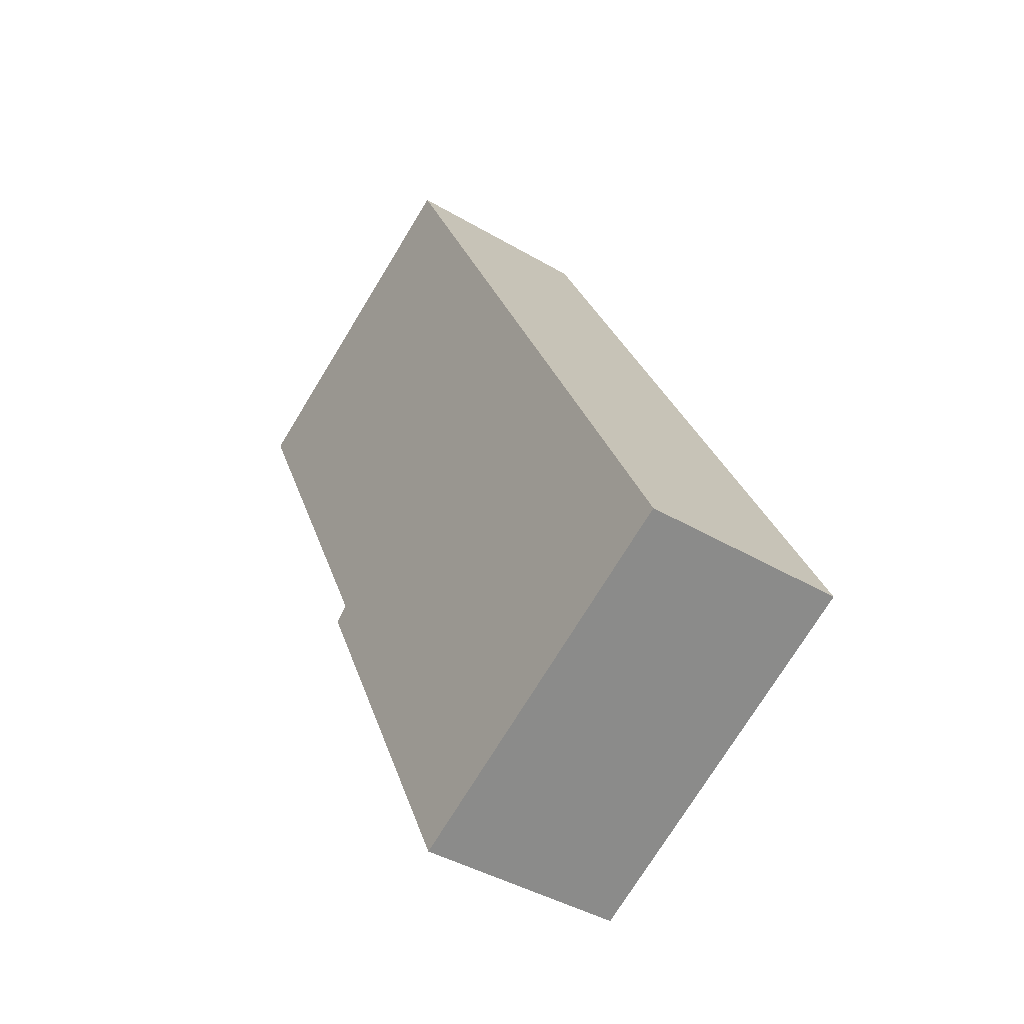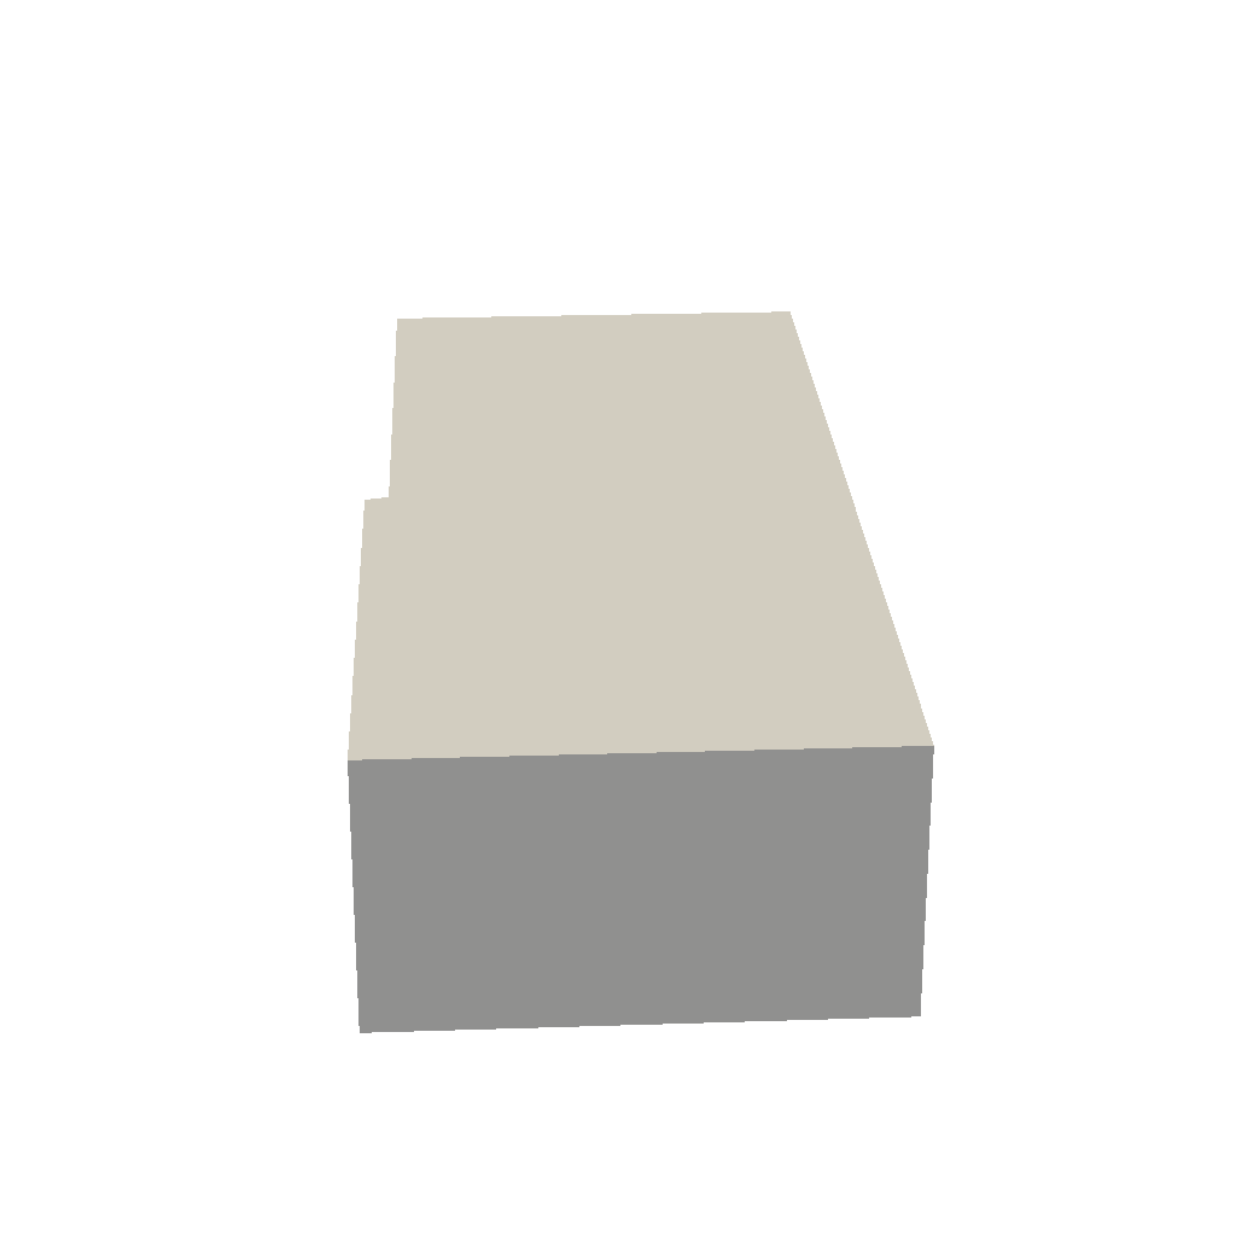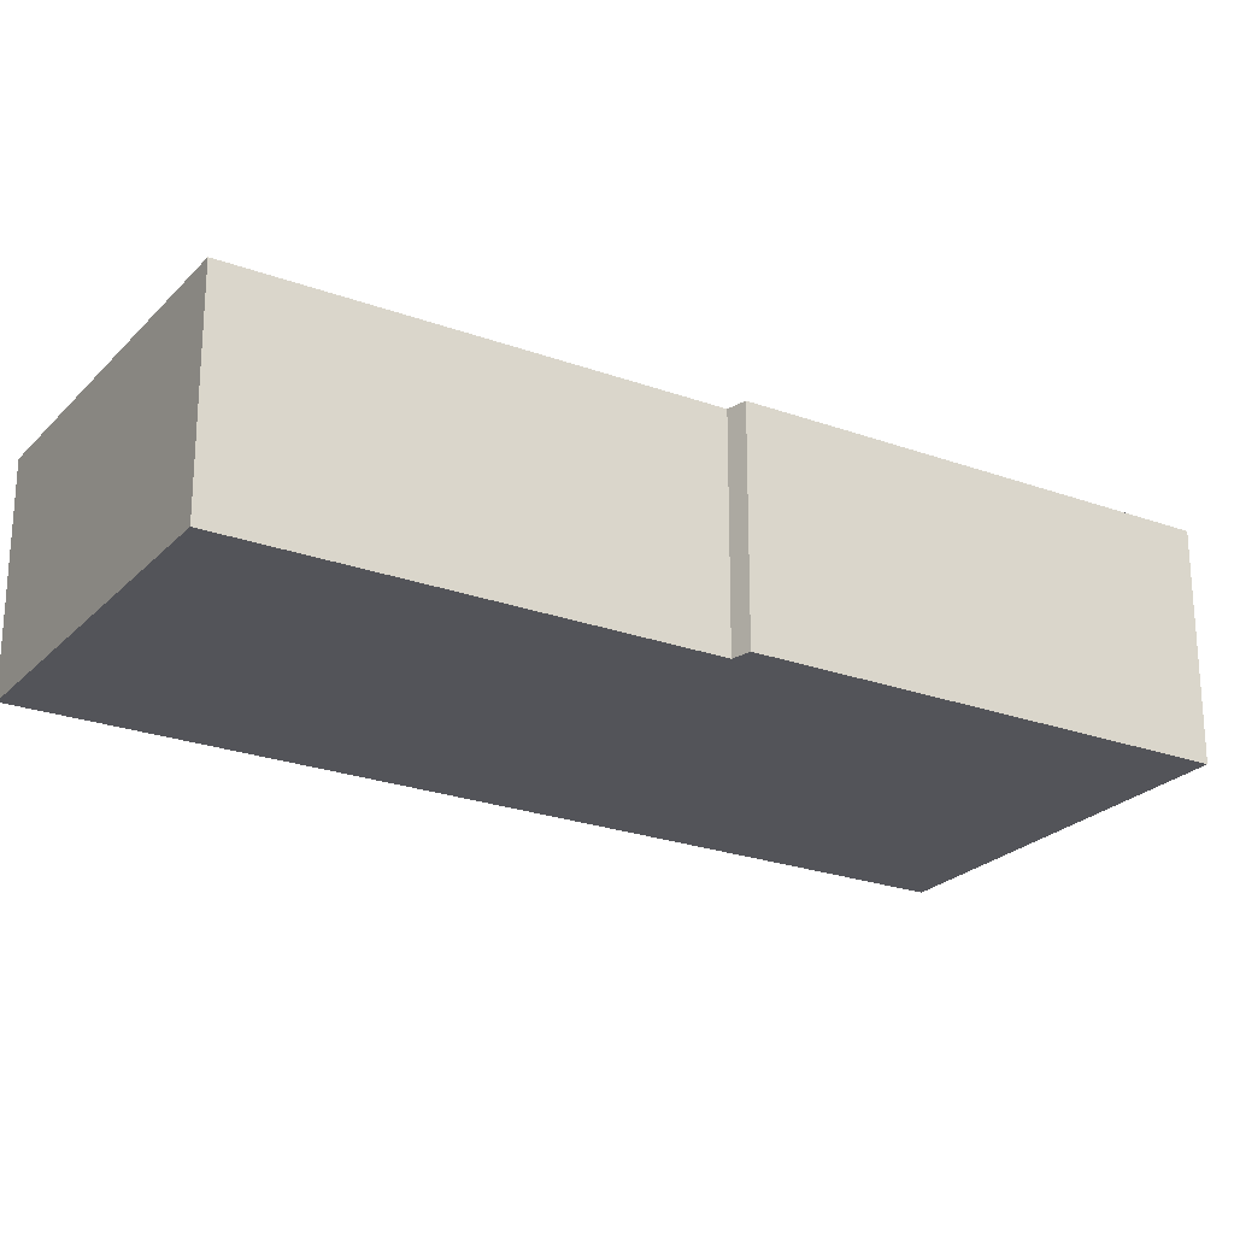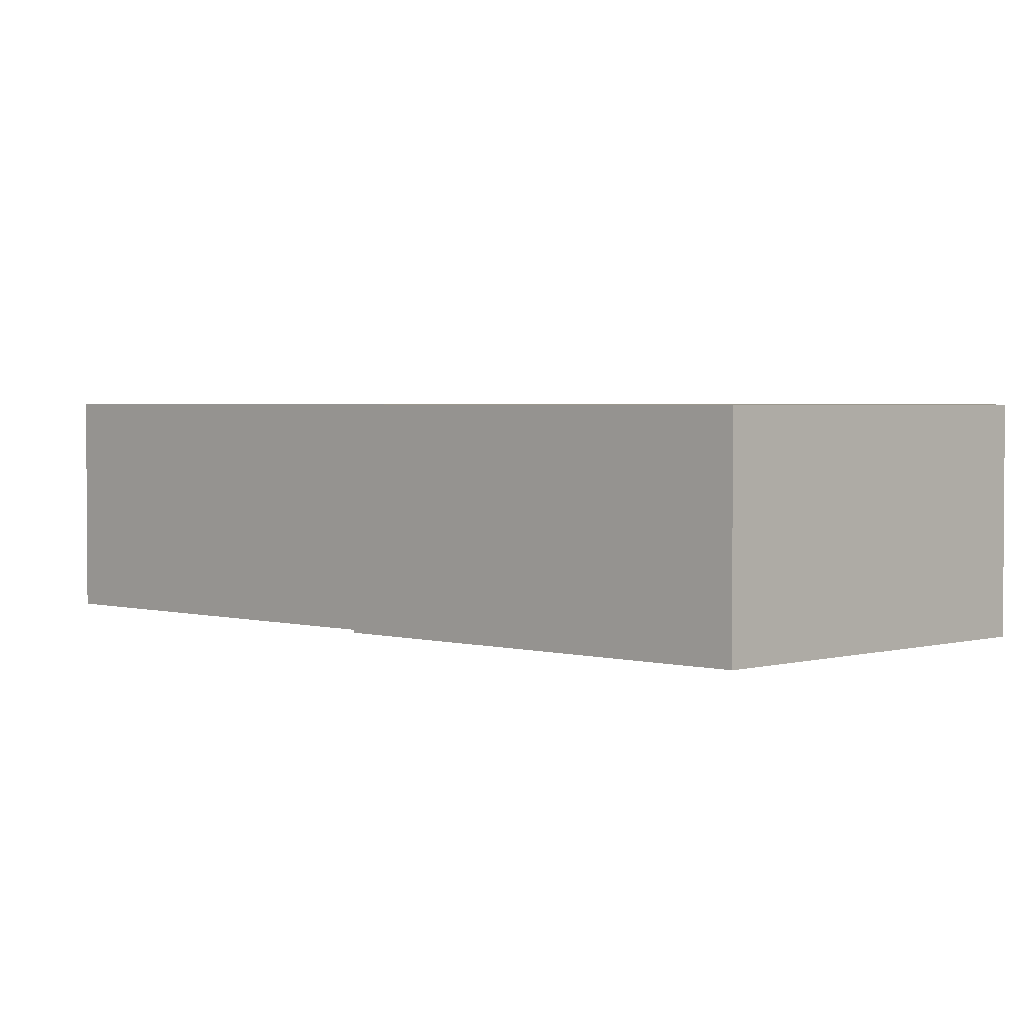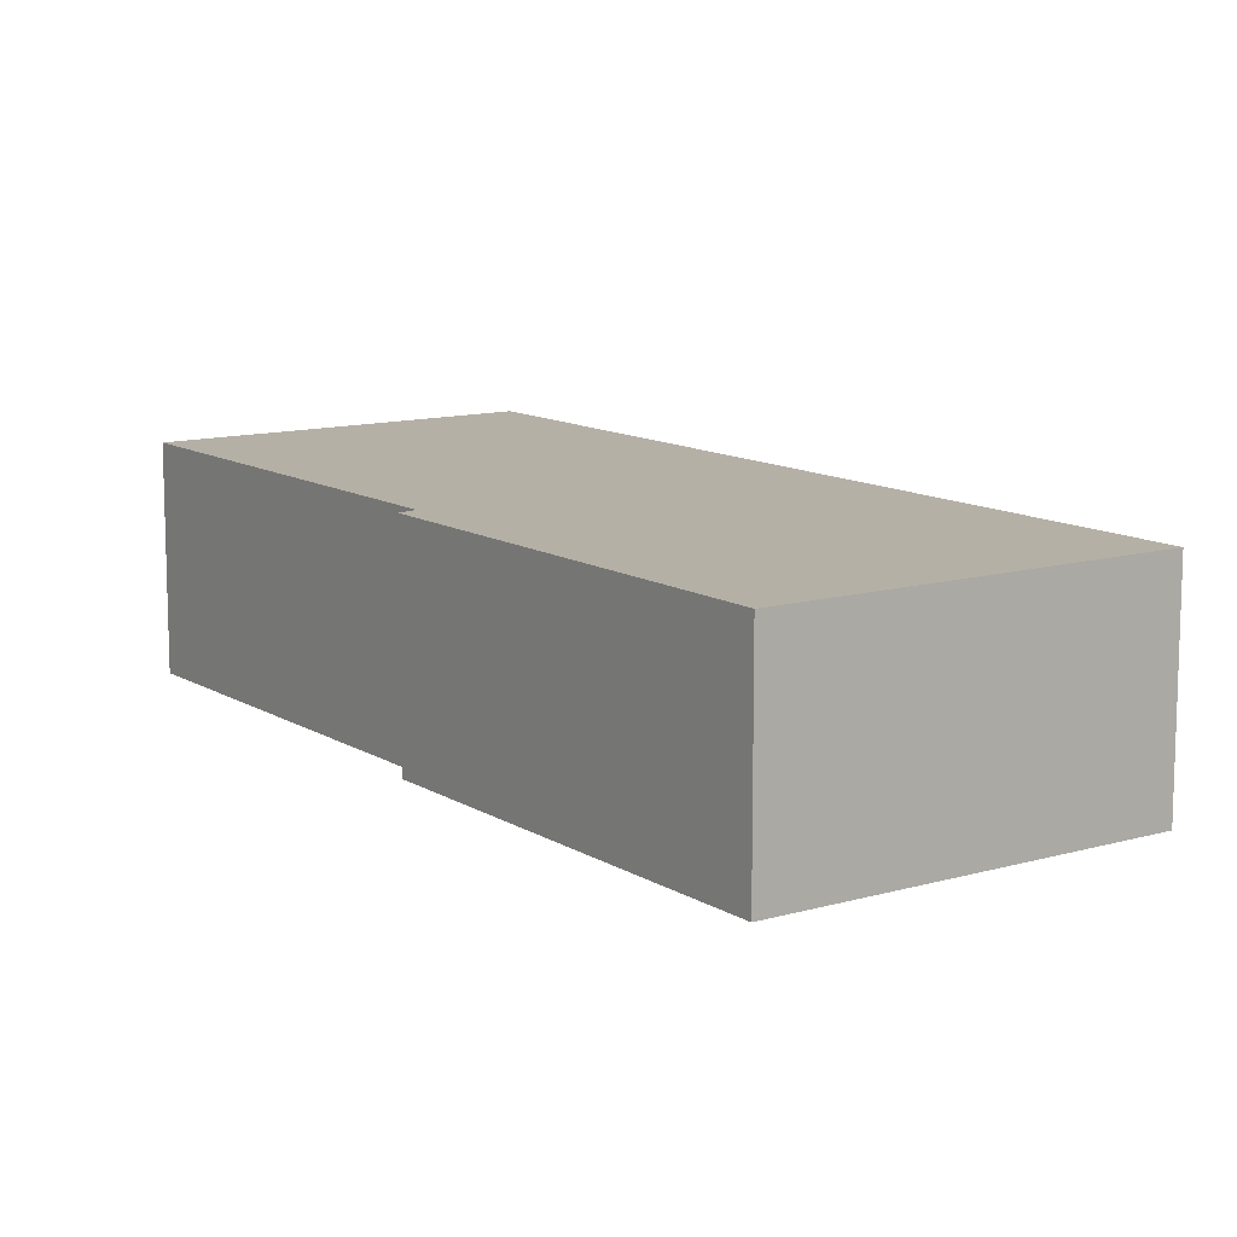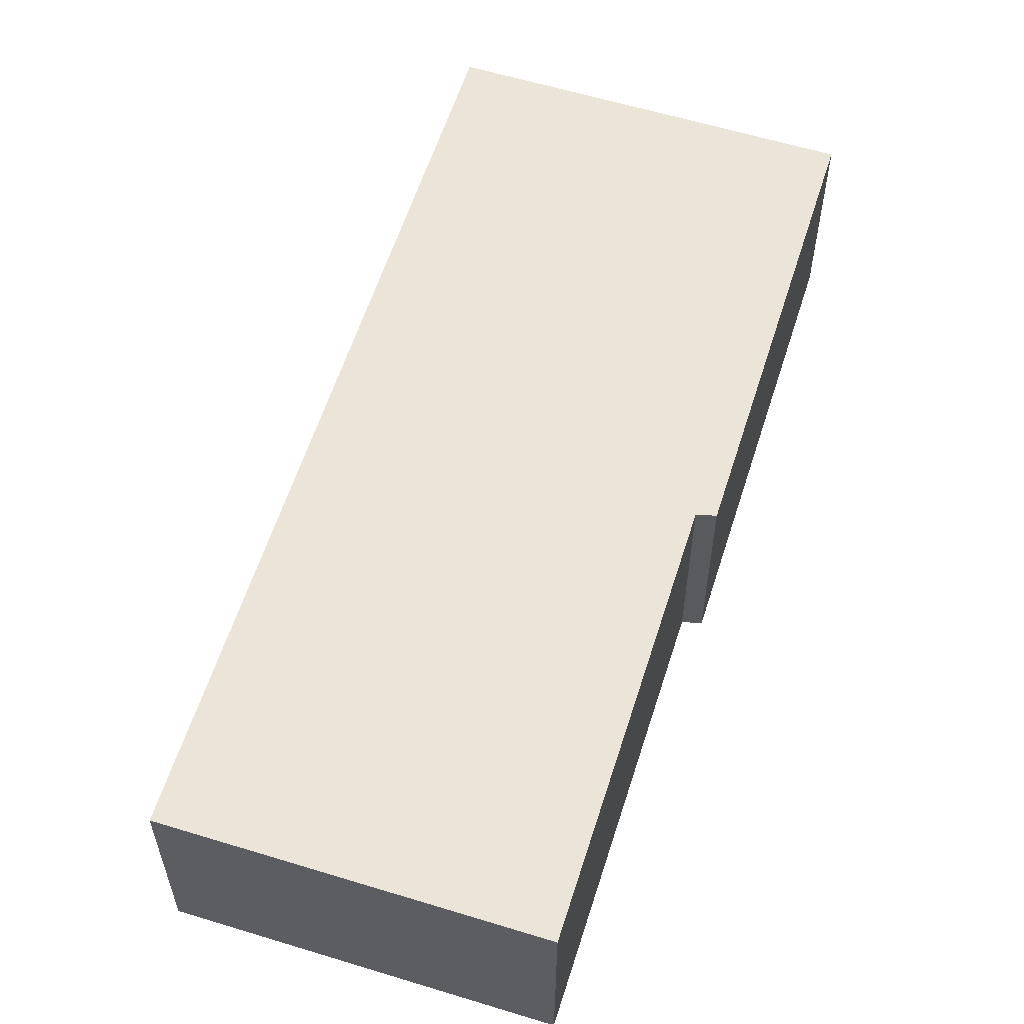
<metadata>
{"format":"obj","ext":"obj","renderer":"f3d","projection":"perspective","resolution":1024,"background":"white","views":[{"elev":-41.8,"azim":-125.4,"up":"+Z"},{"elev":24.7,"azim":-156.8,"up":"+Y"},{"elev":-23.8,"azim":84.8,"up":"+Y"},{"elev":2.6,"azim":160.7,"up":"+Y"},{"elev":11.7,"azim":171.4,"up":"+Y"},{"elev":59.2,"azim":43.8,"up":"+Y"}]}
</metadata>
<code>
v  0 2.407 1.474e-16
v  6.236 2.407 2.638
v  3.968 2.407 -1.958
v  6.065 2.407 2.783
v  4.508 2.407 9.136
v  8.281 2.407 7.275
v  6.236 -1.615e-16 2.638
v  3.968 1.199e-16 -1.958
v  8.281 -4.455e-16 7.275
v  6.065 -1.704e-16 2.783
v  0 0 0
v  4.508 -5.594e-16 9.136
g defaultobject
f 1 2 3
f 2 1 4
f 4 1 5
f 4 5 6
f 7 3 2
f 3 7 8
f 9 4 6
f 4 9 10
f 8 1 3
f 1 8 11
f 11 5 1
f 5 11 12
f 12 6 5
f 6 12 9
f 10 2 4
f 2 10 7
f 7 11 8
f 11 7 10
f 11 10 12
f 12 10 9

</code>
